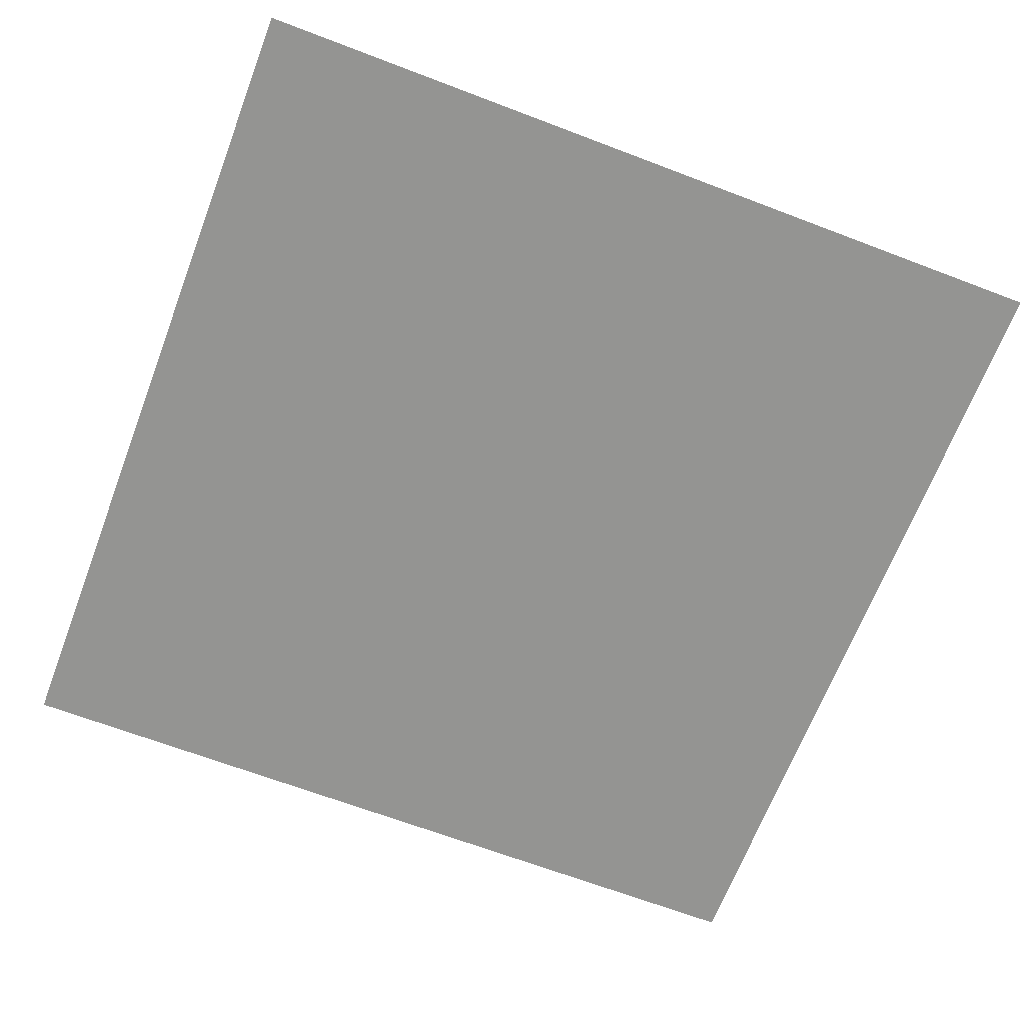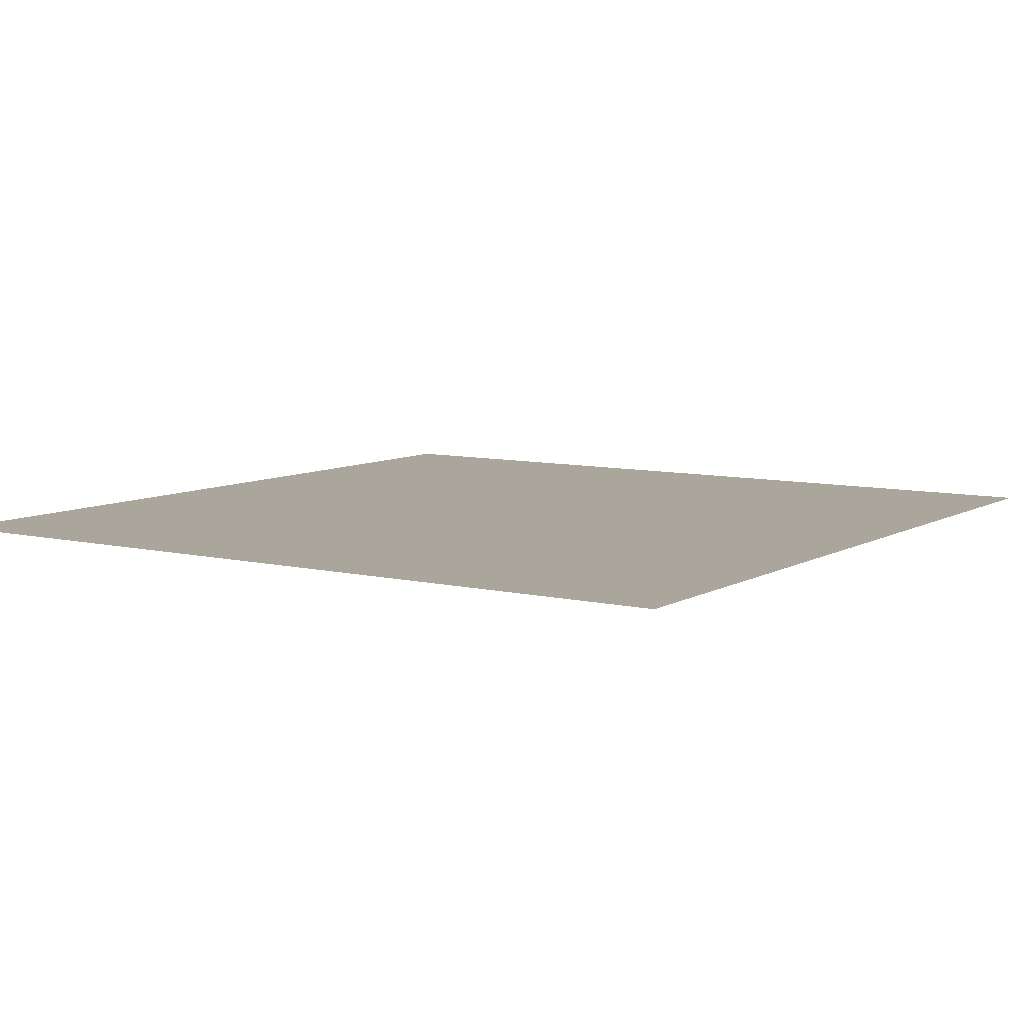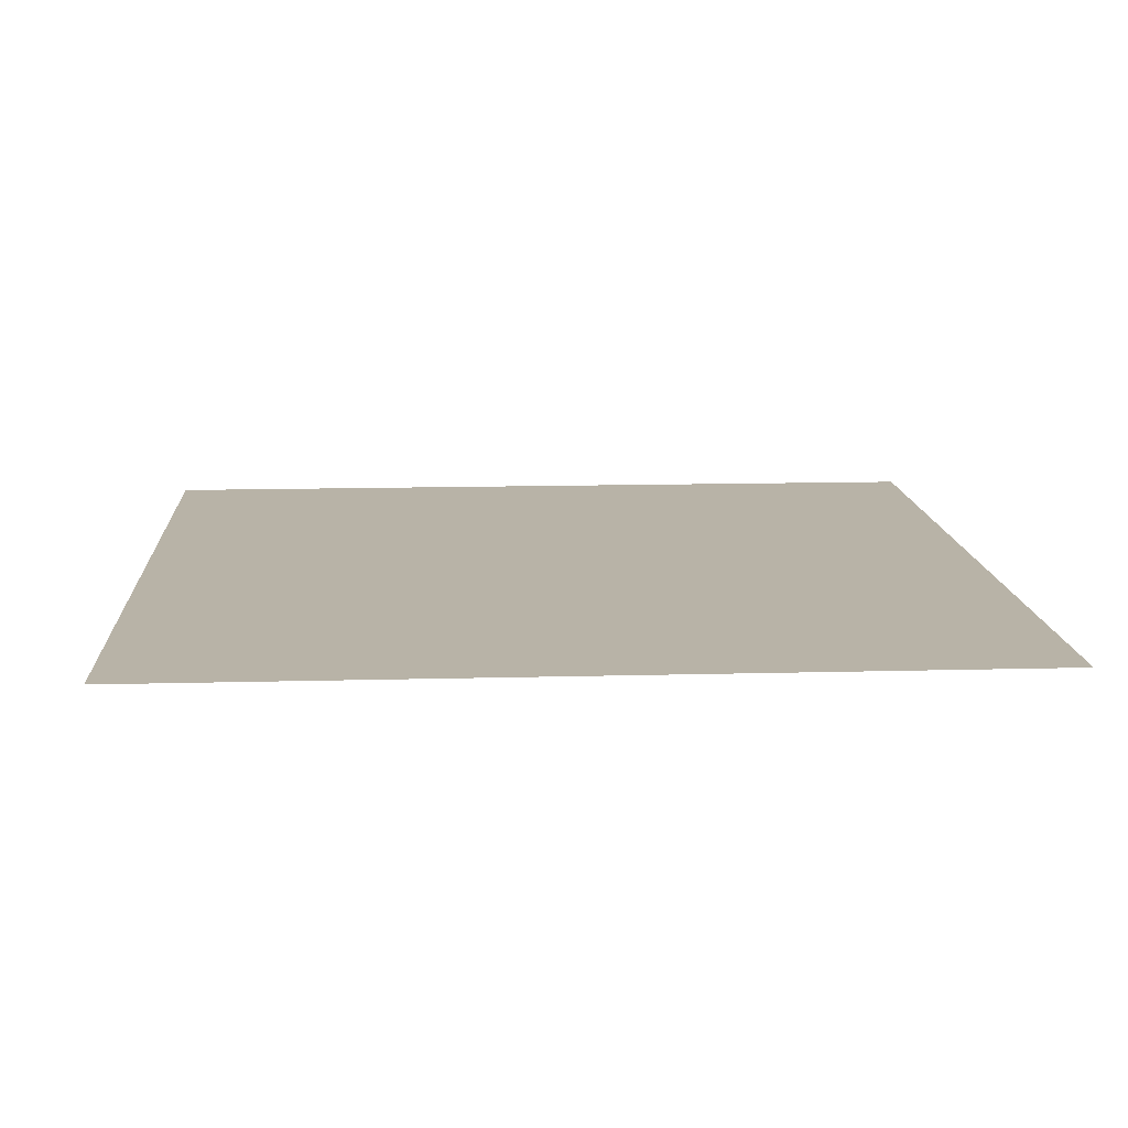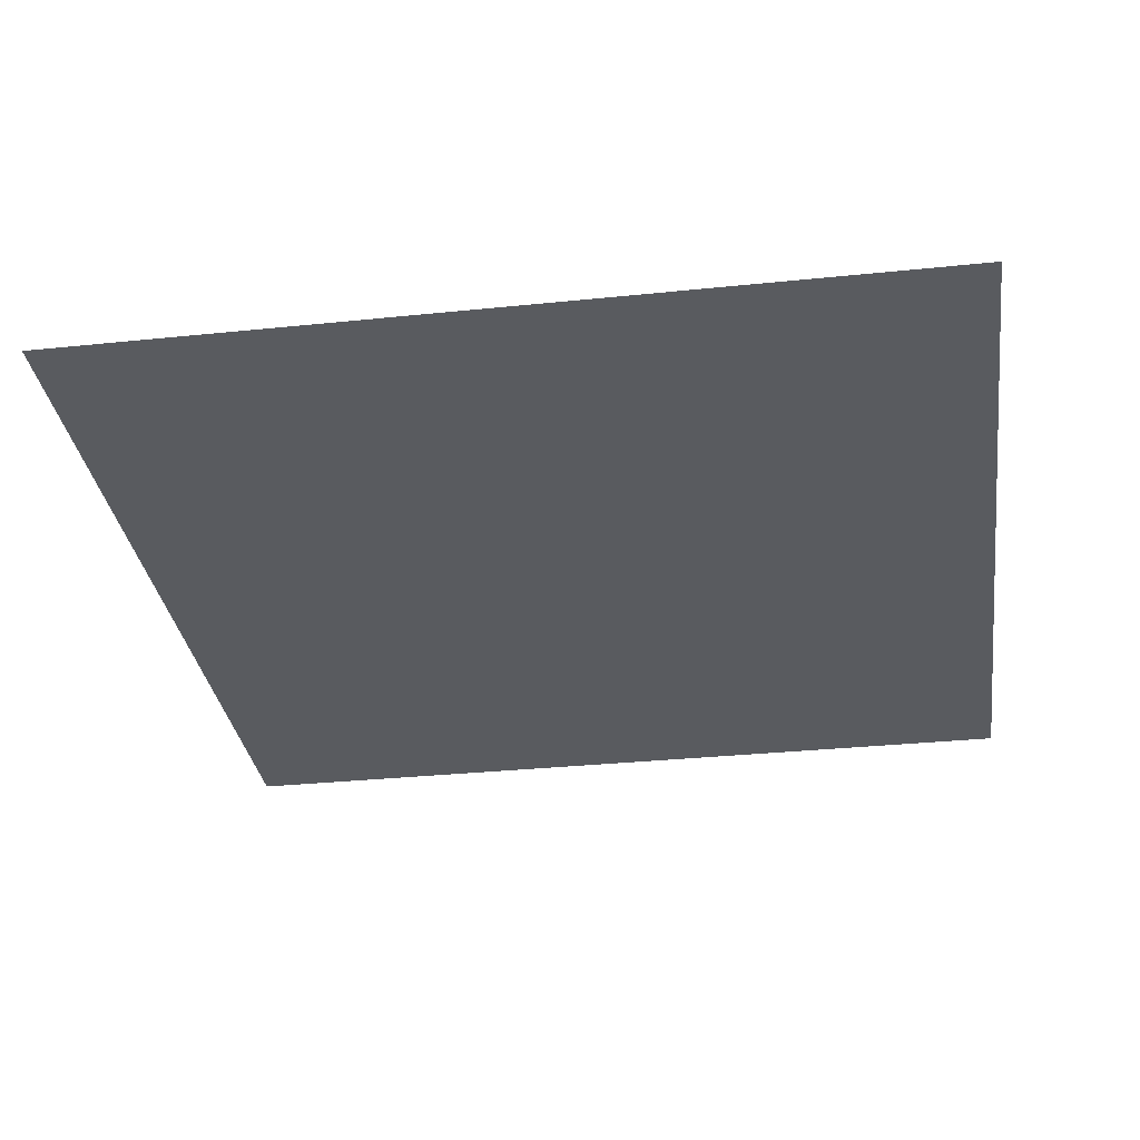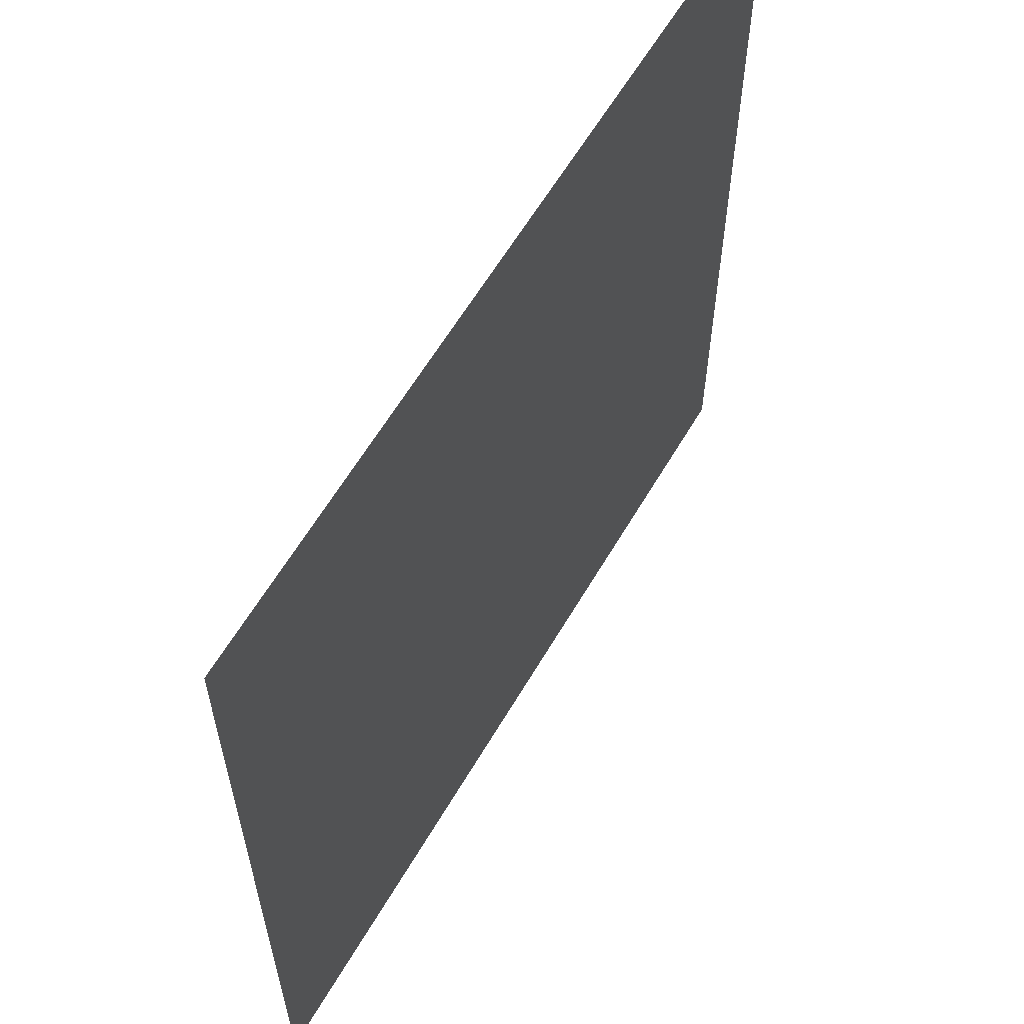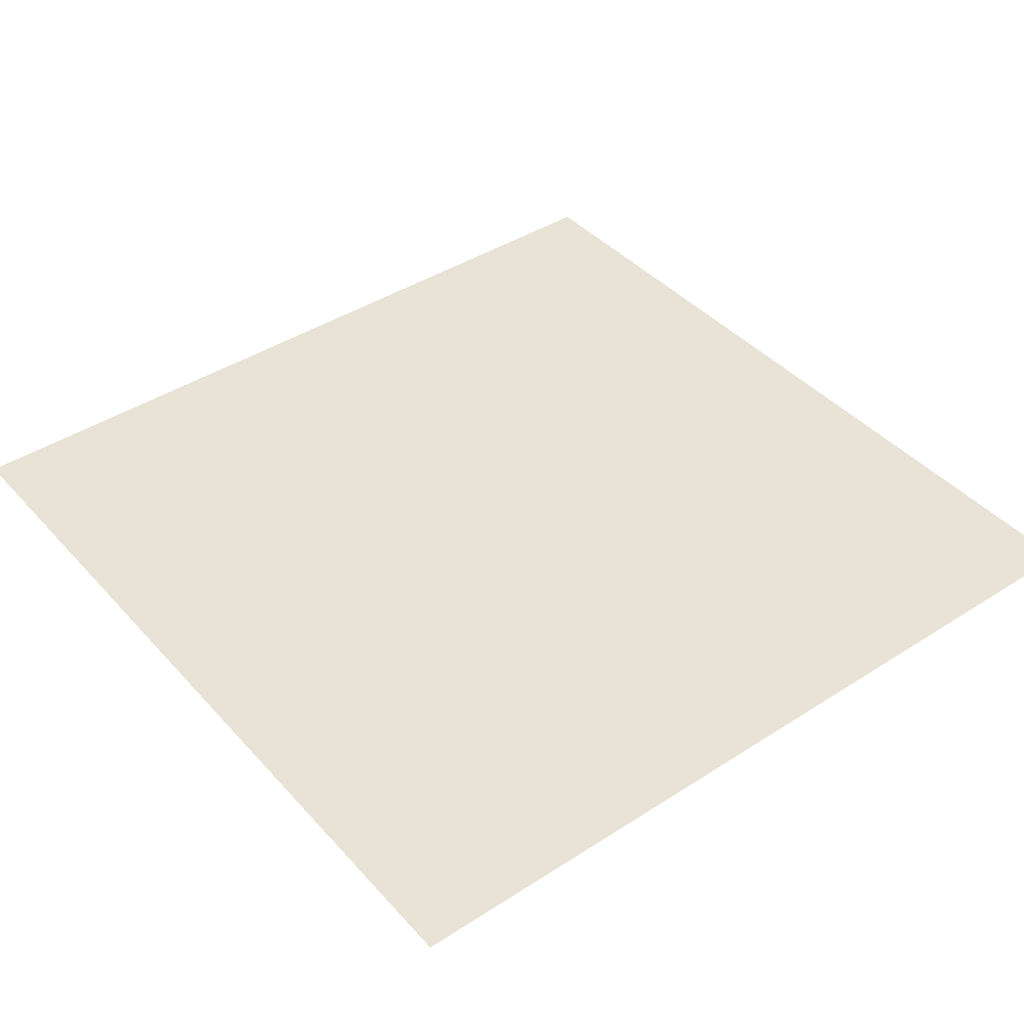
<metadata>
{"format":"obj","ext":"obj","renderer":"f3d","projection":"perspective","resolution":1024,"background":"white","views":[{"elev":-66.9,"azim":159.1,"up":"+Y"},{"elev":8.0,"azim":-146.5,"up":"+Y"},{"elev":12.8,"azim":-3.6,"up":"+Y"},{"elev":-32.3,"azim":98.2,"up":"+Y"},{"elev":61.1,"azim":-59.7,"up":"+Z"},{"elev":41.6,"azim":52.1,"up":"+Y"}]}
</metadata>
<code>
o Plane
v -2 -1 2
v 2 -1 2
v -2 -1 -2
v 2 -1 -2
f 1 2 4
f 1 4 3

</code>
